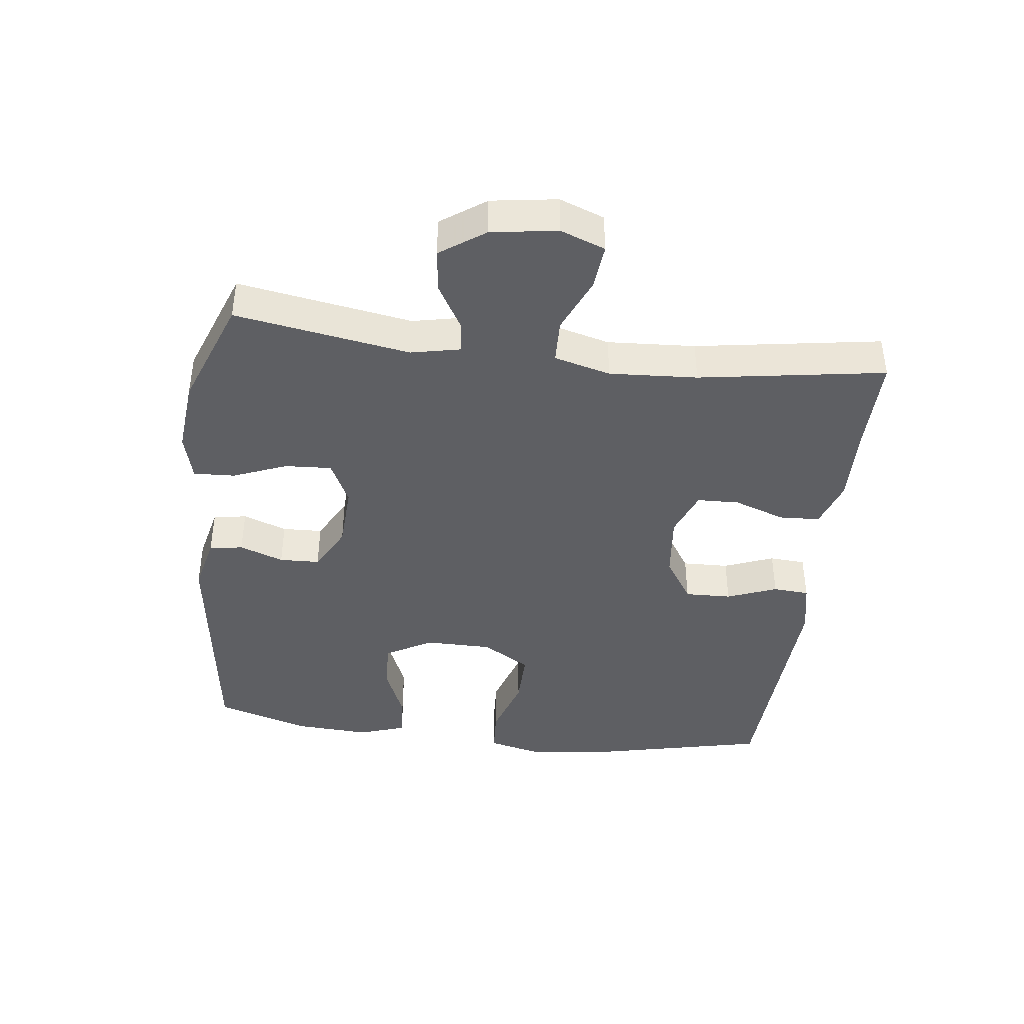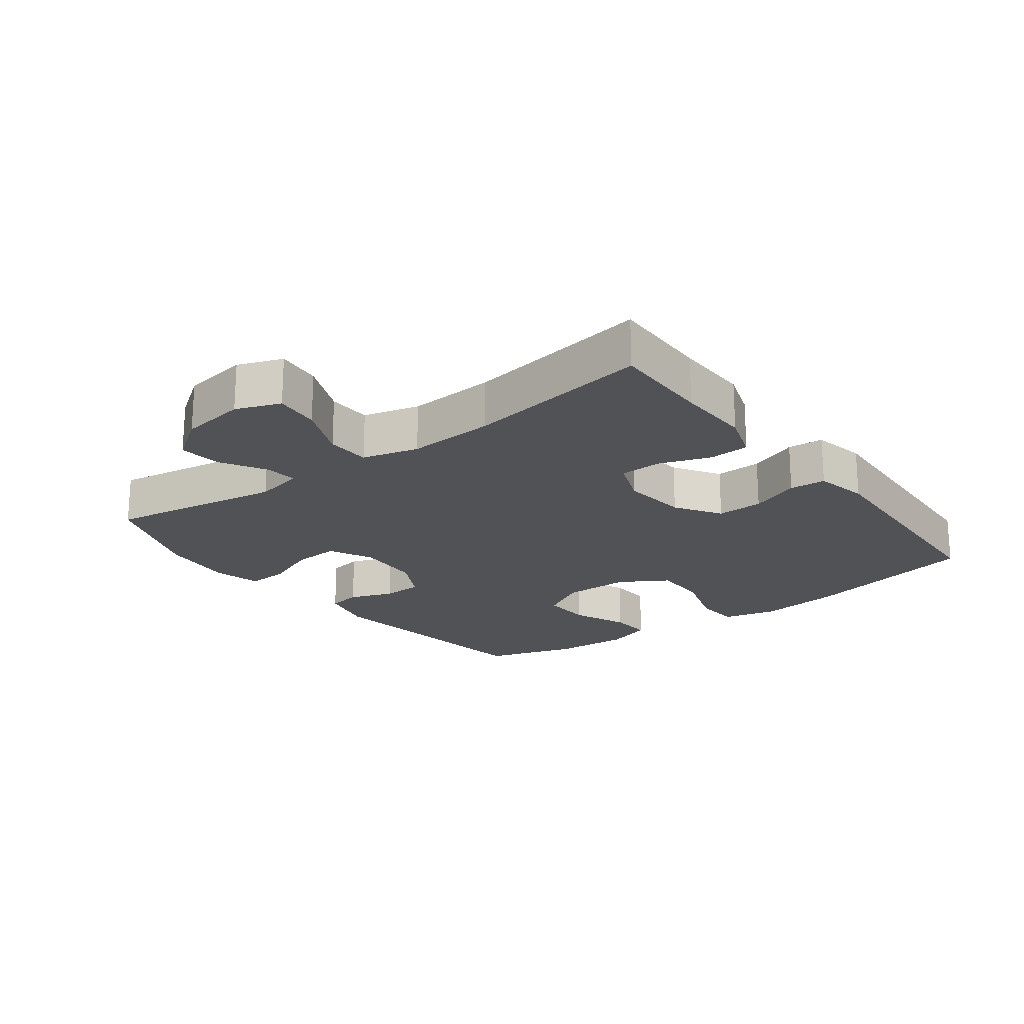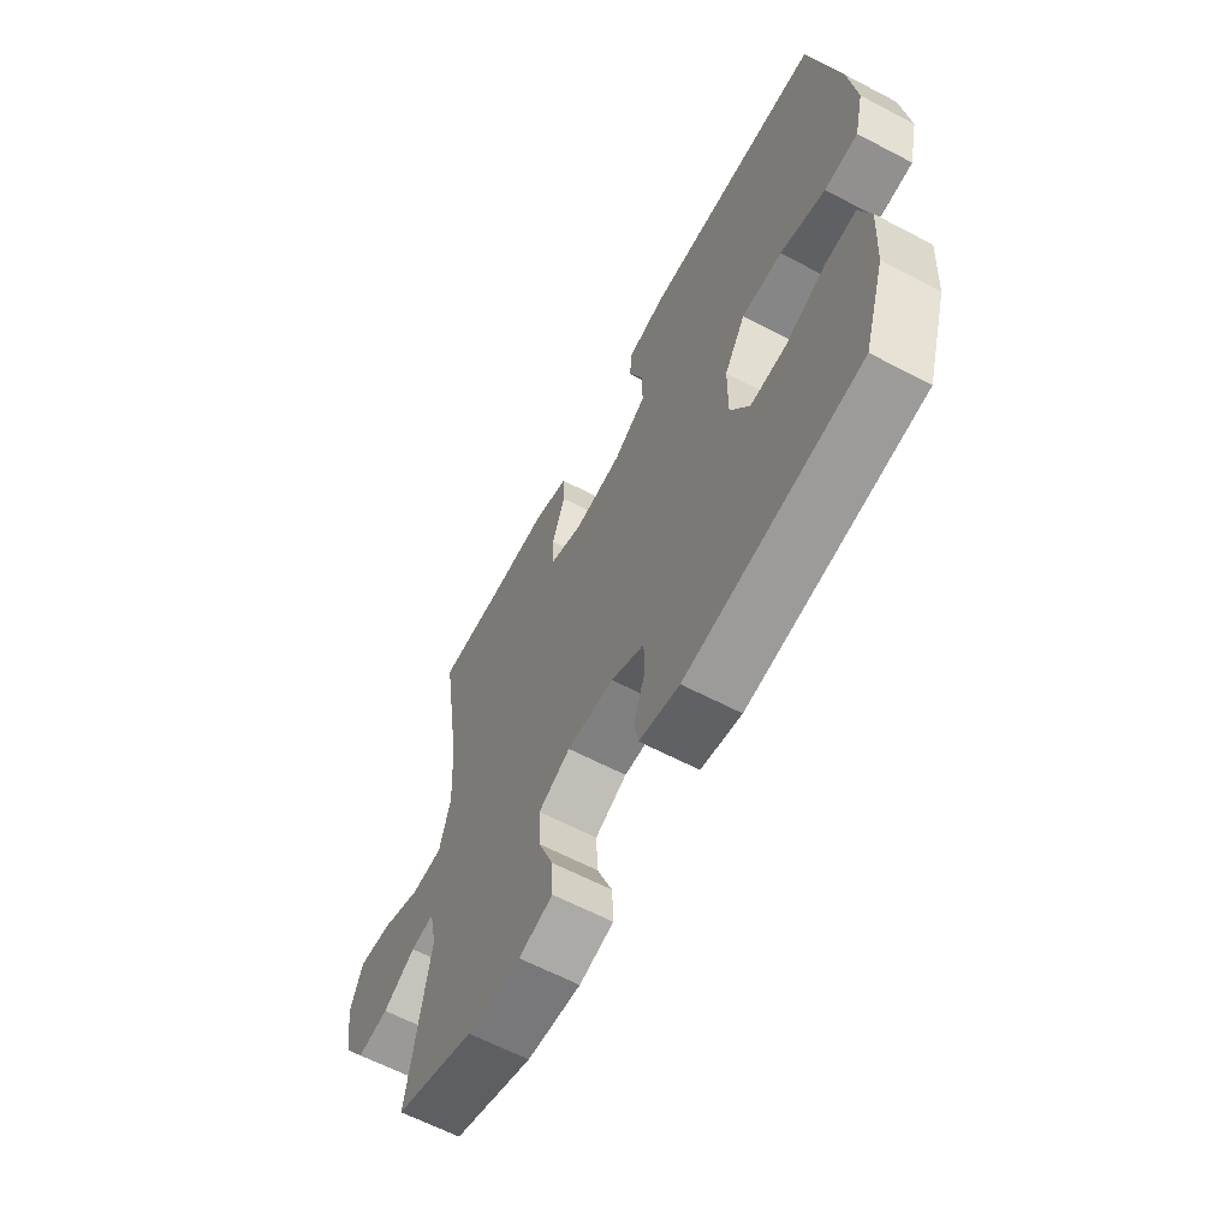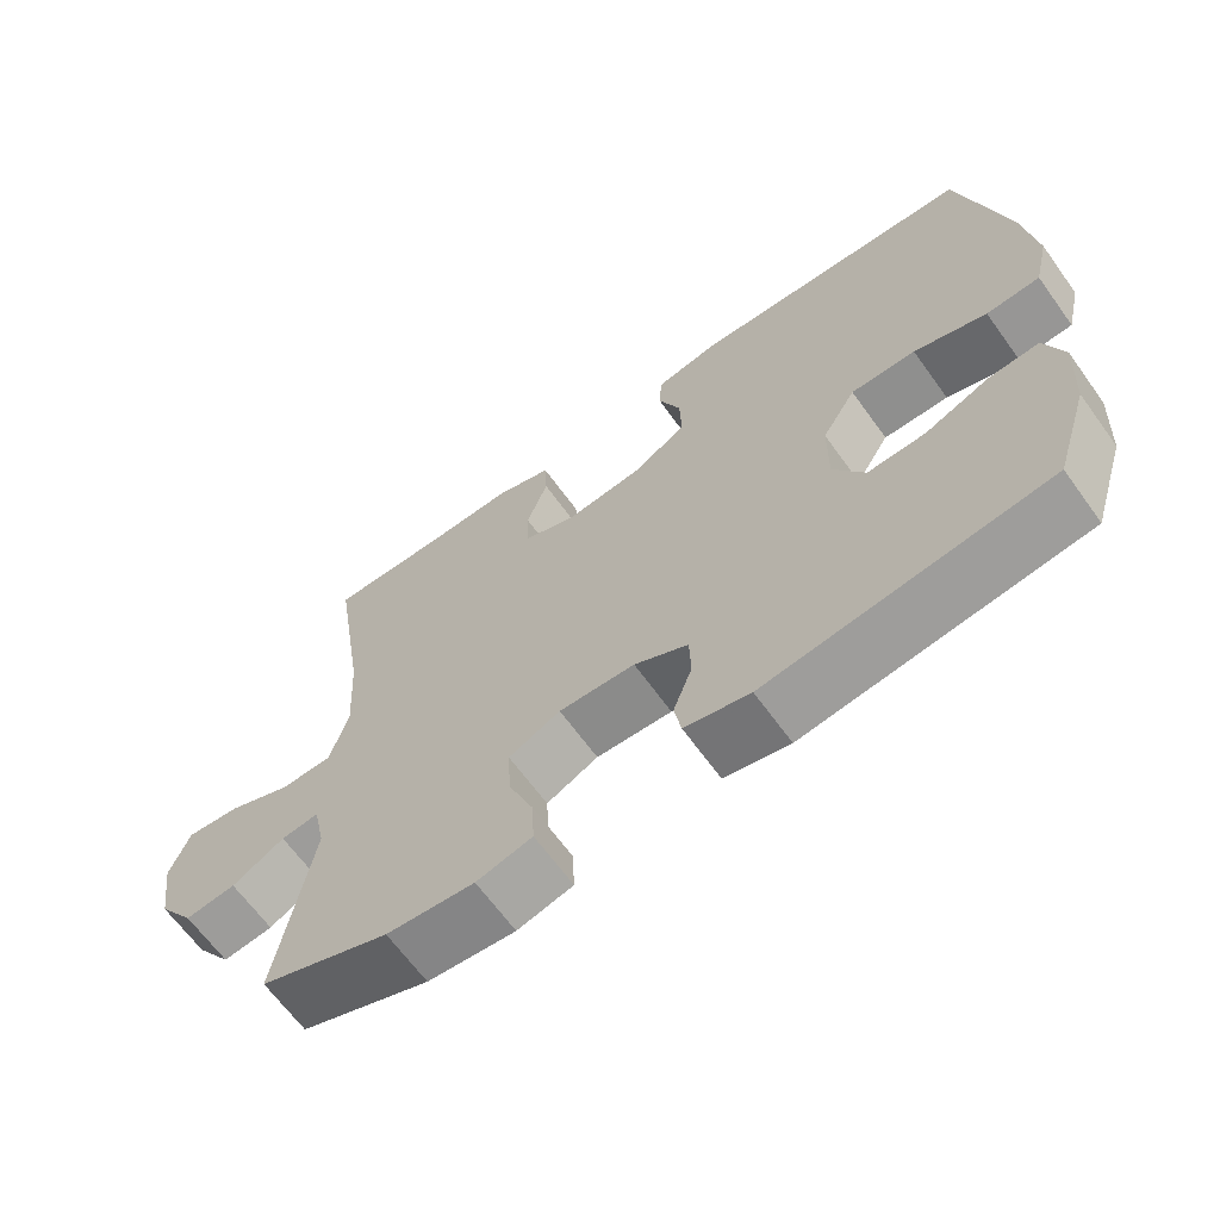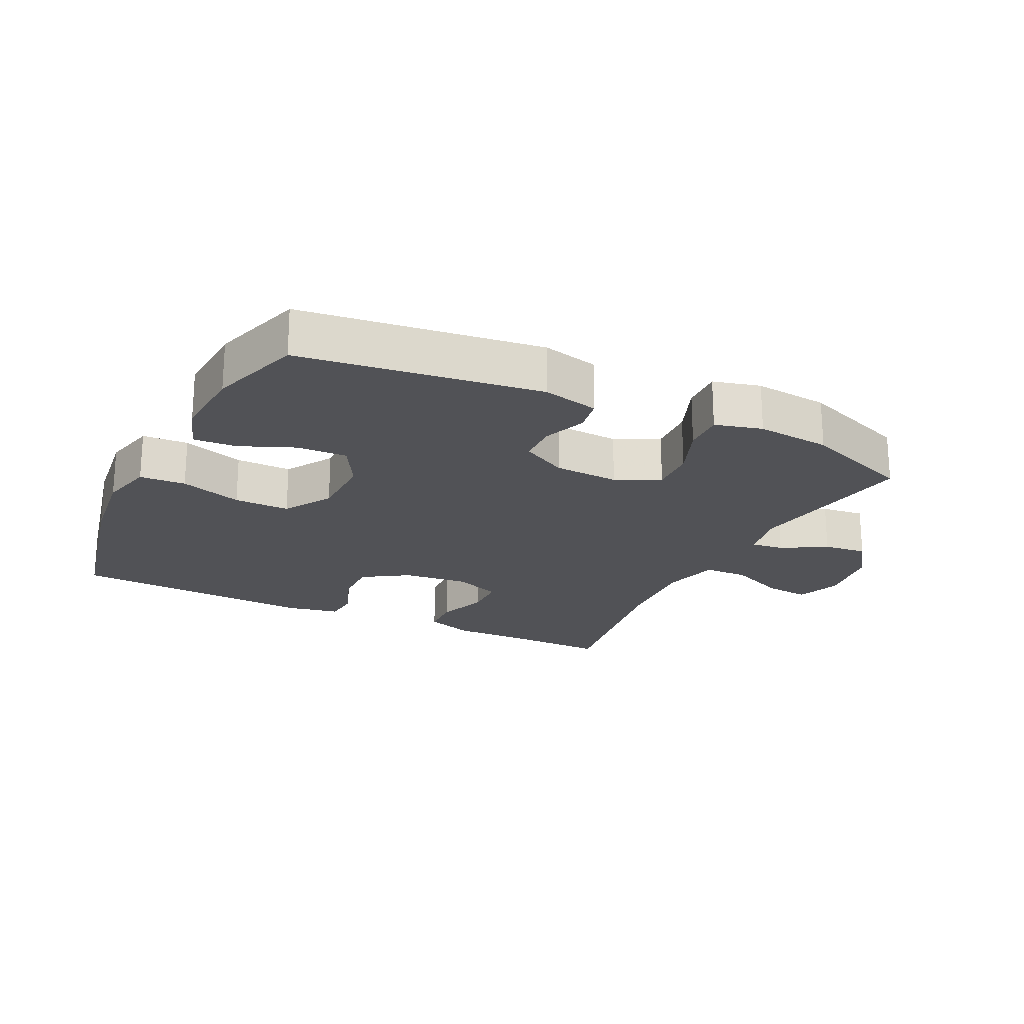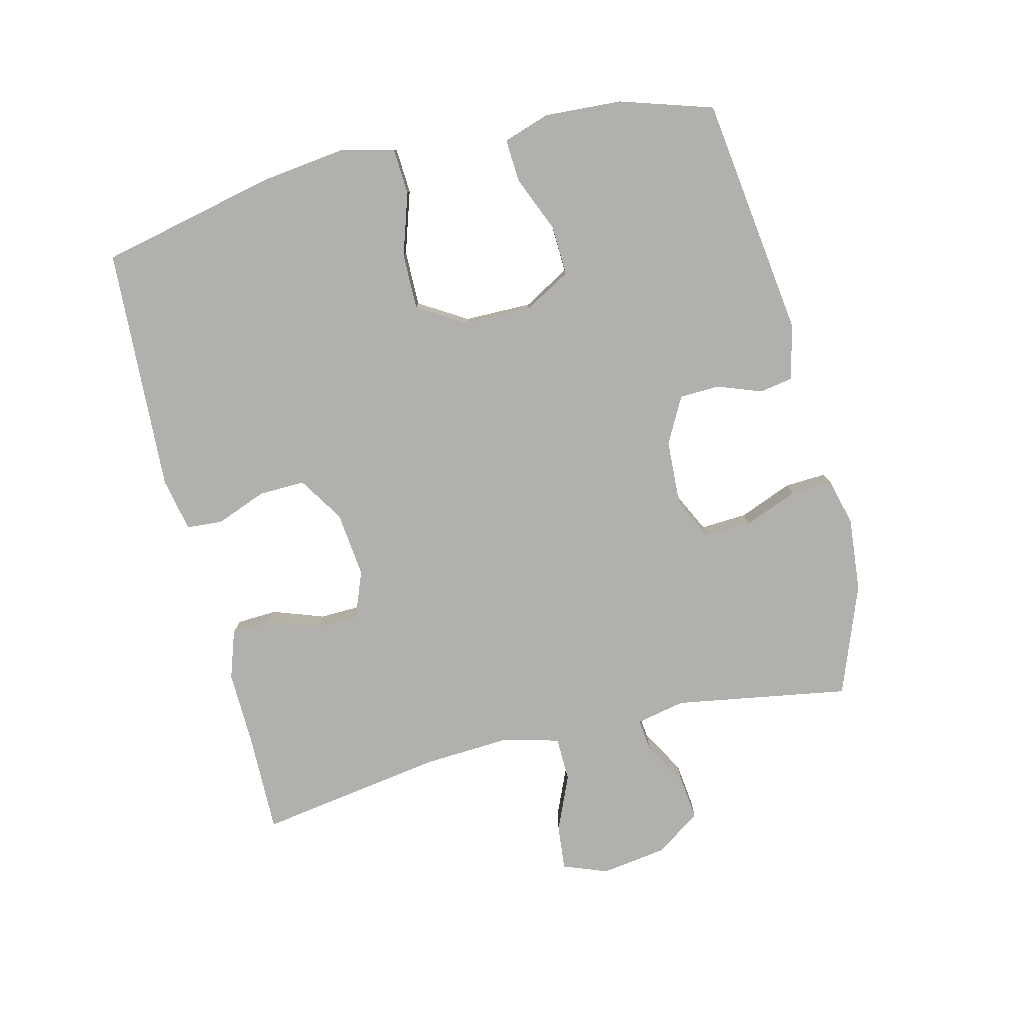
<metadata>
{"format":"obj","ext":"obj","renderer":"f3d","projection":"perspective","resolution":1024,"background":"white","views":[{"elev":-41.5,"azim":-96.9,"up":"+Y"},{"elev":-20.6,"azim":-52.9,"up":"+Y"},{"elev":-62.7,"azim":62.0,"up":"+Z"},{"elev":-65.7,"azim":35.9,"up":"+Z"},{"elev":-21.3,"azim":153.8,"up":"+Y"},{"elev":-78.7,"azim":103.8,"up":"+Y"}]}
</metadata>
<code>
v -0.5 0.07 0.5
v -0.344 0.07 0.498
v -0.228 0.07 0.501
v -0.154 0.07 0.476
v -0.151 0.07 0.413
v -0.179 0.07 0.334
v -0.177 0.07 0.269
v -0.105 0.07 0.241
v -0.003 0.07 0.252
v 0.067 0.07 0.297
v 0.065 0.07 0.369
v 0.035 0.07 0.446
v 0.039 0.07 0.502
v 0.122 0.07 0.519
v 0.5 0.07 0.5
v 0.561 0.07 0.227
v 0.577 0.07 0.097
v 0.557 0.07 0.013
v 0.486 0.07 0.009
v 0.39 0.07 0.04
v 0.304 0.07 0.041
v 0.259 0.07 -0.033
v 0.258 0.07 -0.137
v 0.299 0.07 -0.209
v 0.376 0.07 -0.206
v 0.462 0.07 -0.17
v 0.528 0.07 -0.166
v 0.552 0.07 -0.239
v 0.545 0.07 -0.357
v 0.5 0.07 -0.5
v 0.129 0.07 -0.549
v 0.043 0.07 -0.529
v 0.034 0.07 -0.477
v 0.059 0.07 -0.409
v 0.057 0.07 -0.347
v -0.014 0.07 -0.309
v -0.114 0.07 -0.304
v -0.182 0.07 -0.337
v -0.178 0.07 -0.409
v -0.145 0.07 -0.492
v -0.142 0.07 -0.556
v -0.215 0.07 -0.575
v -0.33 0.07 -0.564
v -0.5 0.07 -0.5
v -0.455 0.07 -0.23
v -0.471 0.07 -0.154
v -0.521 0.07 -0.16
v -0.59 0.07 -0.2
v -0.657 0.07 -0.208
v -0.705 0.07 -0.139
v -0.72 0.07 -0.037
v -0.694 0.07 0.032
v -0.624 0.07 0.025
v -0.538 0.07 -0.012
v -0.47 0.07 -0.01
v -0.447 0.07 0.077
v -0.455 0.07 0.213
v -0.5 0 0.5
v -0.344 0 0.498
v -0.228 0 0.501
v -0.154 0 0.476
v -0.151 0 0.413
v -0.179 0 0.334
v -0.177 0 0.269
v -0.105 0 0.241
v -0.003 0 0.252
v 0.067 0 0.297
v 0.065 0 0.369
v 0.035 0 0.446
v 0.039 0 0.502
v 0.122 0 0.519
v 0.5 0 0.5
v 0.561 0 0.227
v 0.577 0 0.097
v 0.557 0 0.013
v 0.486 0 0.009
v 0.39 0 0.04
v 0.304 0 0.041
v 0.259 0 -0.033
v 0.258 0 -0.137
v 0.299 0 -0.209
v 0.376 0 -0.206
v 0.462 0 -0.17
v 0.528 0 -0.166
v 0.552 0 -0.239
v 0.545 0 -0.357
v 0.5 0 -0.5
v 0.129 0 -0.549
v 0.043 0 -0.529
v 0.034 0 -0.477
v 0.059 0 -0.409
v 0.057 0 -0.347
v -0.014 0 -0.309
v -0.114 0 -0.304
v -0.182 0 -0.337
v -0.178 0 -0.409
v -0.145 0 -0.492
v -0.142 0 -0.556
v -0.215 0 -0.575
v -0.33 0 -0.564
v -0.5 0 -0.5
v -0.455 0 -0.23
v -0.471 0 -0.154
v -0.521 0 -0.16
v -0.59 0 -0.2
v -0.657 0 -0.208
v -0.705 0 -0.139
v -0.72 0 -0.037
v -0.694 0 0.032
v -0.624 0 0.025
v -0.538 0 -0.012
v -0.47 0 -0.01
v -0.447 0 0.077
v -0.455 0 0.213
f 52 53 54
f 51 52 54
f 50 51 54
f 49 50 54
f 48 49 54
f 47 48 54
f 46 47 54 55
f 45 46 55 56
f 43 44 45
f 42 43 45
f 41 42 45
f 40 41 45
f 39 40 45
f 38 39 45 56
f 32 33 34
f 31 32 34
f 30 31 34
f 29 30 34
f 28 29 34
f 27 28 34
f 26 27 34
f 25 26 34
f 24 25 34 35
f 23 24 35 36
f 18 19 20
f 17 18 20
f 16 17 20
f 15 16 20
f 14 15 20
f 13 14 20
f 12 13 20
f 11 12 20
f 10 11 20 21
f 9 10 21 22
f 4 5 6
f 3 4 6
f 2 3 6
f 2 6 7
f 1 2 7
f 57 1 7
f 57 7 8
f 56 57 8
f 38 56 8
f 37 38 8
f 23 36 37
f 22 23 37
f 9 22 37
f 8 9 37
f 111 110 109
f 111 109 108
f 111 108 107
f 111 107 106
f 111 106 105
f 111 105 104
f 112 111 104 103
f 113 112 103 102
f 102 101 100
f 102 100 99
f 102 99 98
f 102 98 97
f 102 97 96
f 113 102 96 95
f 91 90 89
f 91 89 88
f 91 88 87
f 91 87 86
f 91 86 85
f 91 85 84
f 91 84 83
f 91 83 82
f 92 91 82 81
f 93 92 81 80
f 77 76 75
f 77 75 74
f 77 74 73
f 77 73 72
f 77 72 71
f 77 71 70
f 77 70 69
f 77 69 68
f 78 77 68 67
f 79 78 67 66
f 63 62 61
f 63 61 60
f 63 60 59
f 64 63 59
f 64 59 58
f 64 58 114
f 65 64 114
f 65 114 113
f 65 113 95
f 65 95 94
f 94 93 80
f 94 80 79
f 94 79 66
f 94 66 65
f 1 58 59 2
f 2 59 60 3
f 3 60 61 4
f 4 61 62 5
f 5 62 63 6
f 6 63 64 7
f 7 64 65 8
f 8 65 66 9
f 9 66 67 10
f 10 67 68 11
f 11 68 69 12
f 12 69 70 13
f 13 70 71 14
f 14 71 72 15
f 15 72 73 16
f 16 73 74 17
f 17 74 75 18
f 18 75 76 19
f 19 76 77 20
f 20 77 78 21
f 21 78 79 22
f 22 79 80 23
f 23 80 81 24
f 24 81 82 25
f 25 82 83 26
f 26 83 84 27
f 27 84 85 28
f 28 85 86 29
f 29 86 87 30
f 30 87 88 31
f 31 88 89 32
f 32 89 90 33
f 33 90 91 34
f 34 91 92 35
f 35 92 93 36
f 36 93 94 37
f 37 94 95 38
f 38 95 96 39
f 39 96 97 40
f 40 97 98 41
f 41 98 99 42
f 42 99 100 43
f 43 100 101 44
f 44 101 102 45
f 45 102 103 46
f 46 103 104 47
f 47 104 105 48
f 48 105 106 49
f 49 106 107 50
f 50 107 108 51
f 51 108 109 52
f 52 109 110 53
f 53 110 111 54
f 54 111 112 55
f 55 112 113 56
f 56 113 114 57
f 57 114 58 1

</code>
